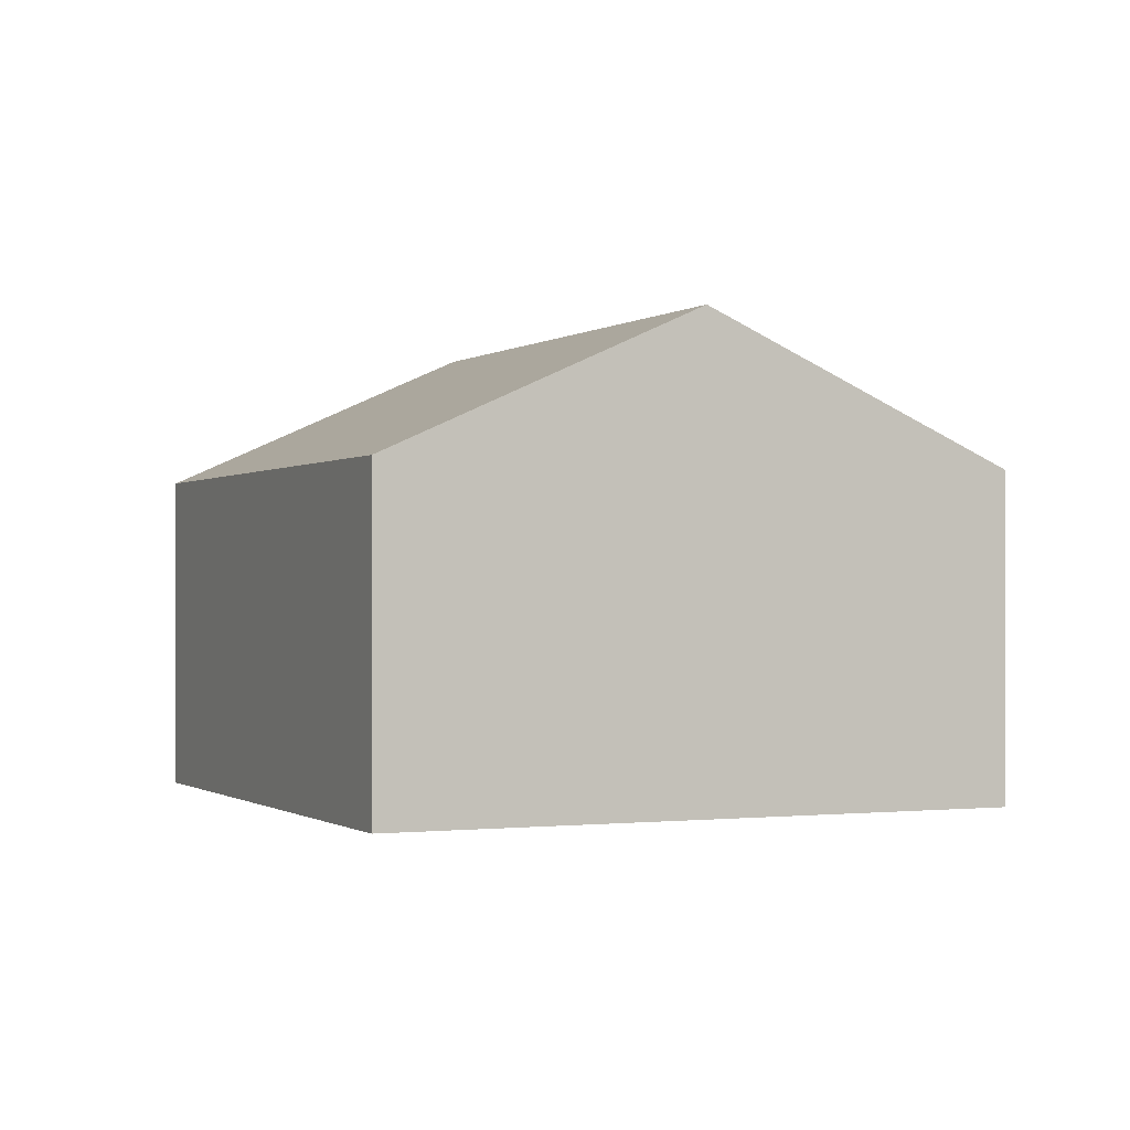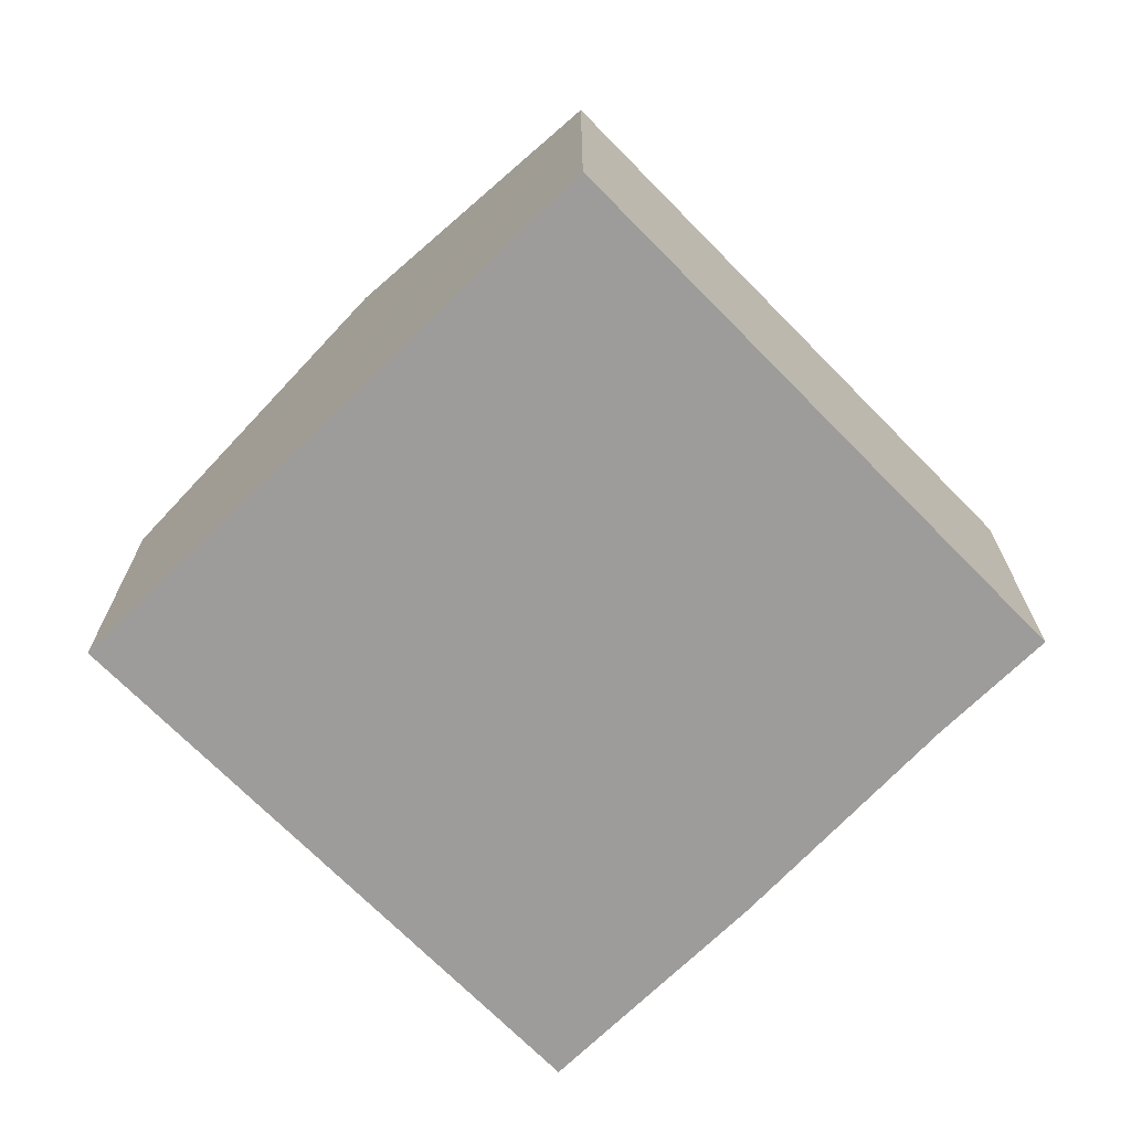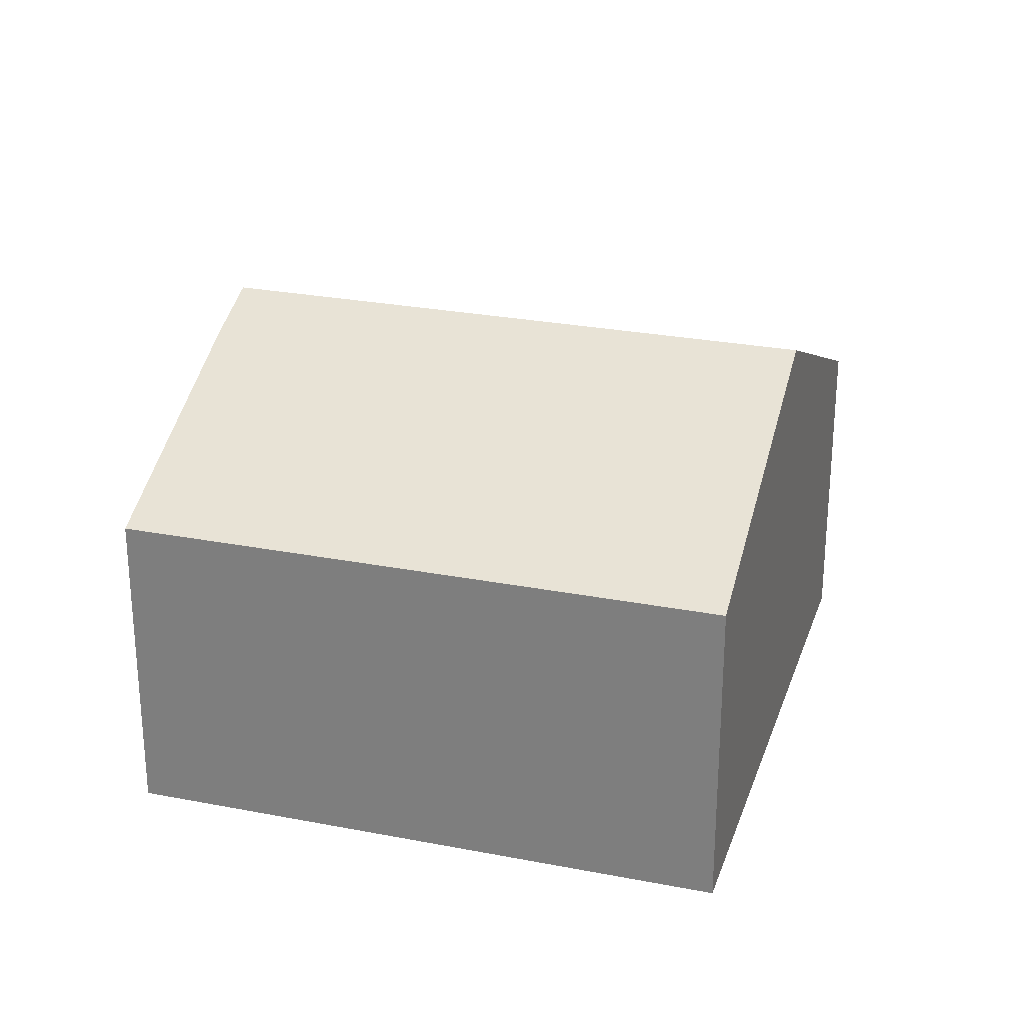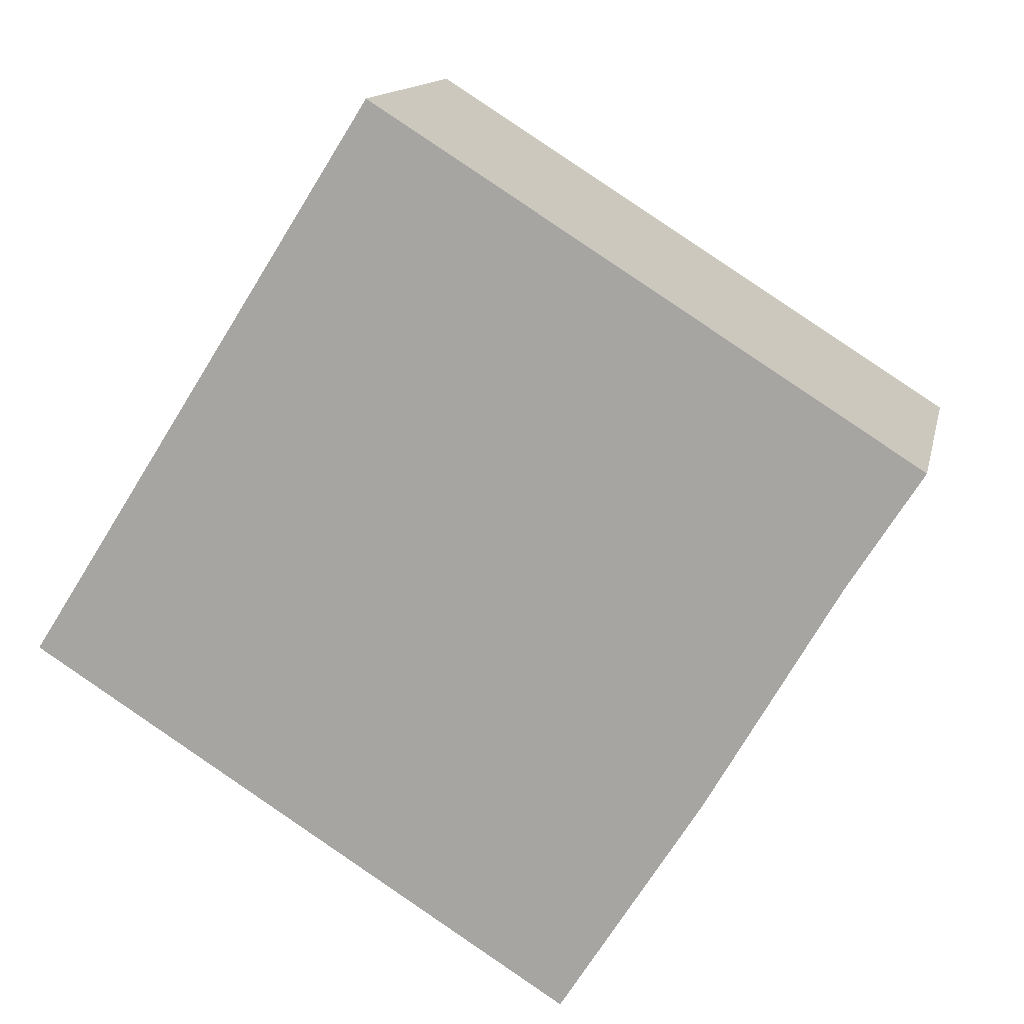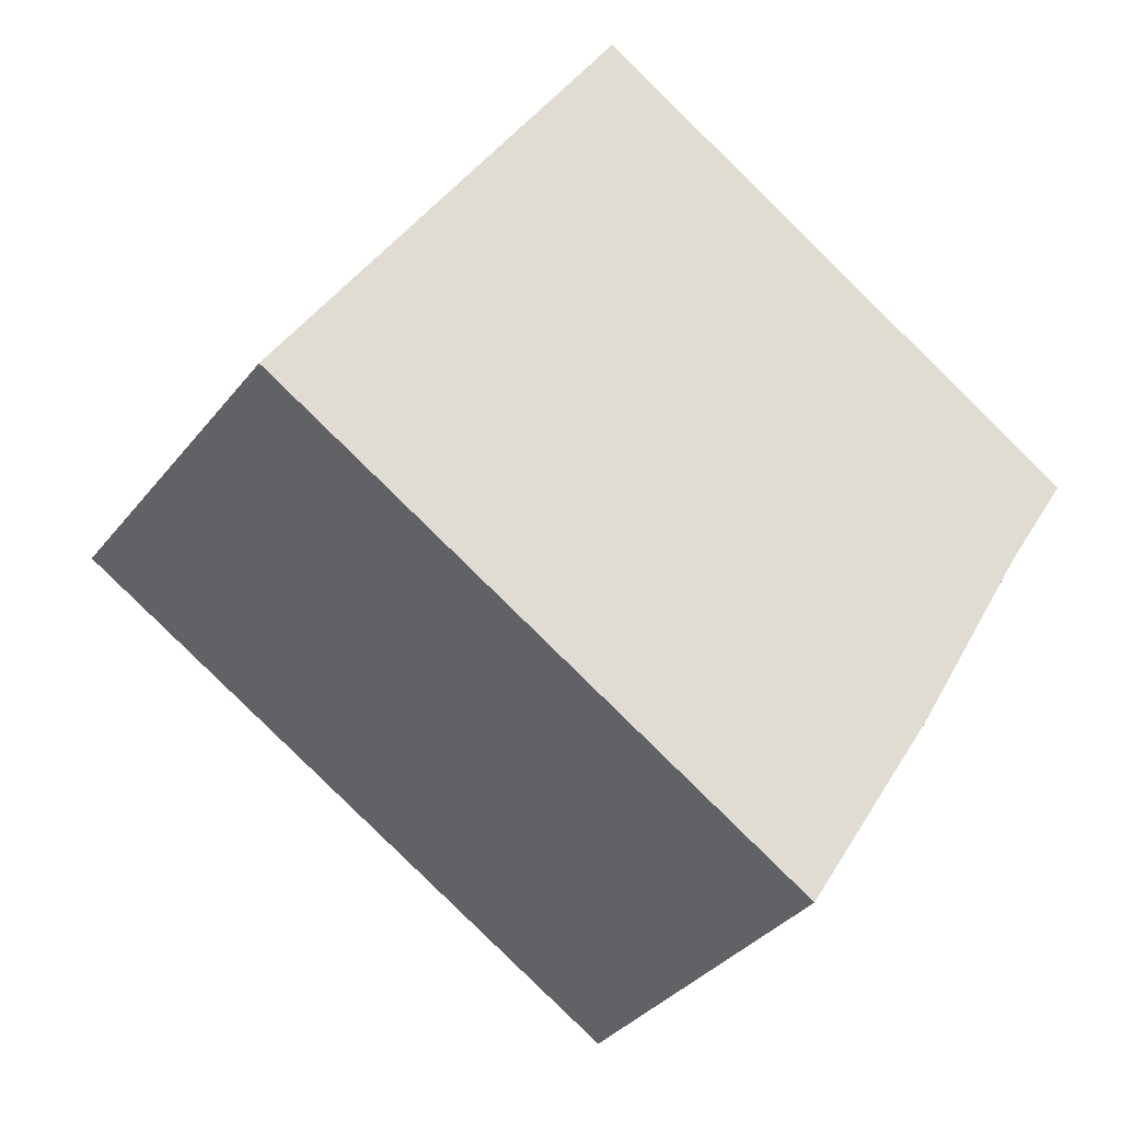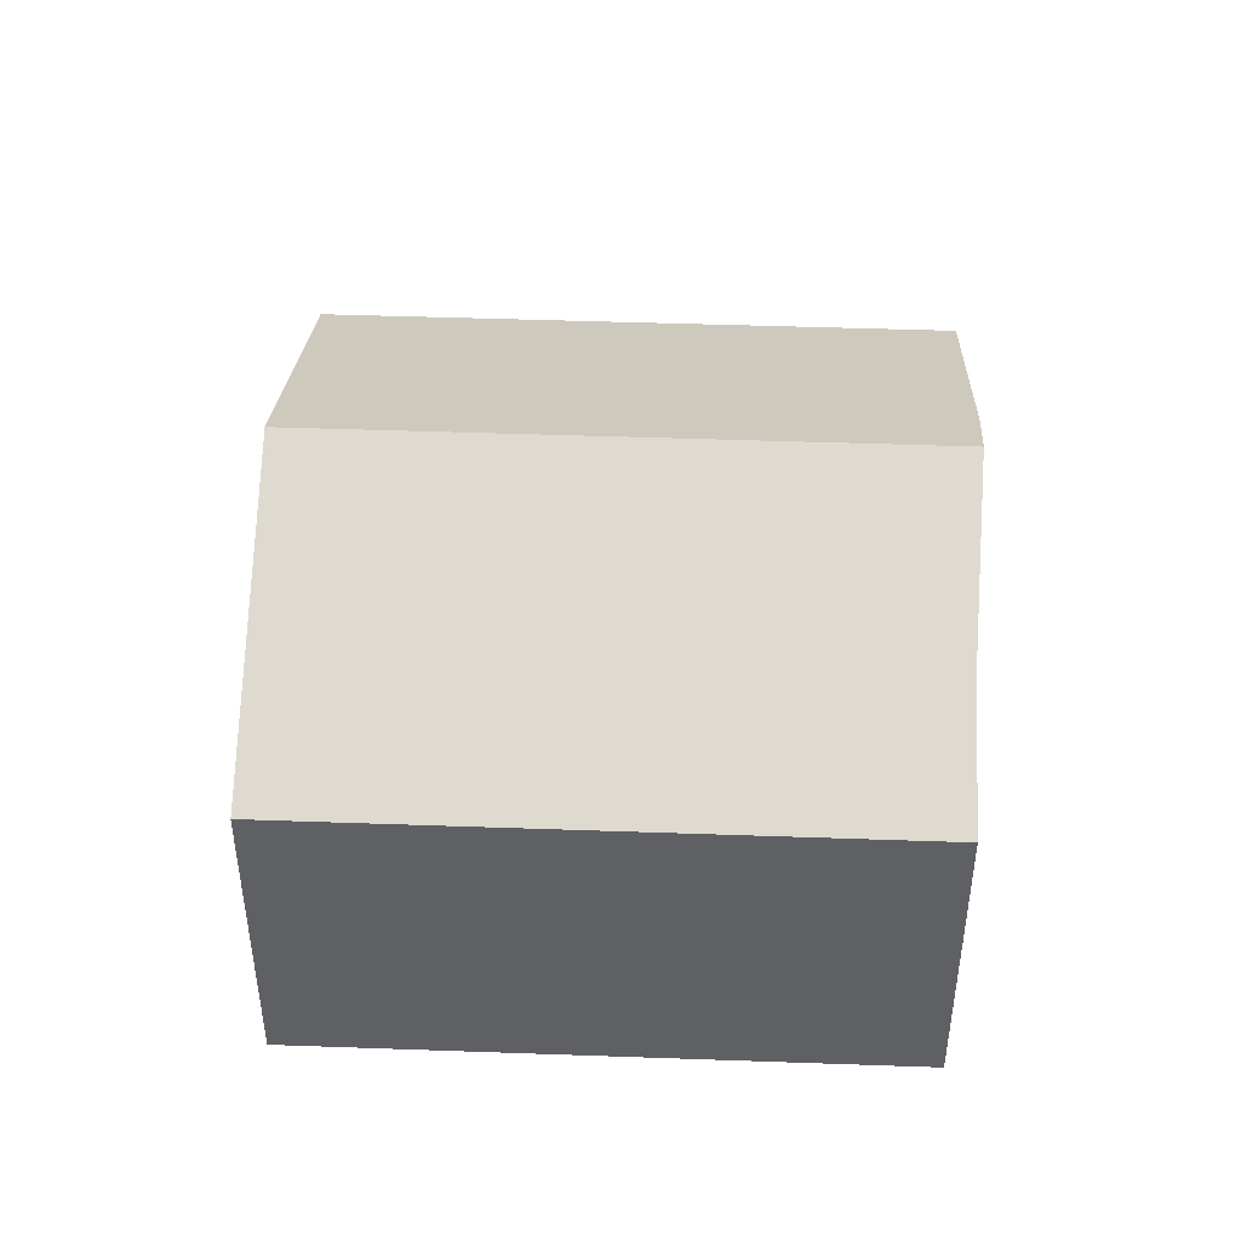
<metadata>
{"format":"obj","ext":"obj","renderer":"f3d","projection":"perspective","resolution":1024,"background":"white","views":[{"elev":-0.6,"azim":-81.9,"up":"+Y"},{"elev":-70.3,"azim":-13.3,"up":"+Y"},{"elev":26.9,"azim":-130.9,"up":"+Y"},{"elev":13.3,"azim":11.7,"up":"+Z"},{"elev":-34.7,"azim":-32.3,"up":"+Z"},{"elev":46.5,"azim":34.6,"up":"+Y"}]}
</metadata>
<code>
v  10.53 5.244 5.7
v  3.601 6.896 5.7
v  5.576 5.244 8.827
v  14.02 5.244 3.496
v  12.86 6.207 1.673
v  11.33 7.575 -0.983
v  2.788 7.575 4.413
v  0 5.244 3.211e-16
v  10.79 7.099 -1.908
v  8.577 5.244 -5.419
v  8.577 3.318e-16 -5.419
v  0 0 0
v  2.788 -2.702e-16 4.413
v  3.601 -3.49e-16 5.7
v  5.576 -5.405e-16 8.827
v  10.53 -3.49e-16 5.7
v  14.02 -2.141e-16 3.496
v  10.79 1.168e-16 -1.908
v  12.86 -1.024e-16 1.673
v  11.33 6.019e-17 -0.983
g defaultobject
f 1 2 3
f 2 1 4
f 2 4 5
f 2 5 6
f 2 6 7
f 8 9 10
f 9 8 6
f 6 8 7
f 11 8 10
f 8 11 12
f 12 7 8
f 7 12 2
f 2 12 13
f 2 13 3
f 3 13 14
f 3 14 15
f 15 1 3
f 1 15 16
f 1 16 4
f 4 16 17
f 18 10 9
f 10 18 11
f 4 19 5
f 19 4 17
f 19 6 5
f 6 19 9
f 9 19 18
f 18 19 20
f 16 19 17
f 19 16 20
f 20 16 15
f 20 15 18
f 18 15 11
f 11 15 14
f 11 14 13
f 11 13 12

</code>
